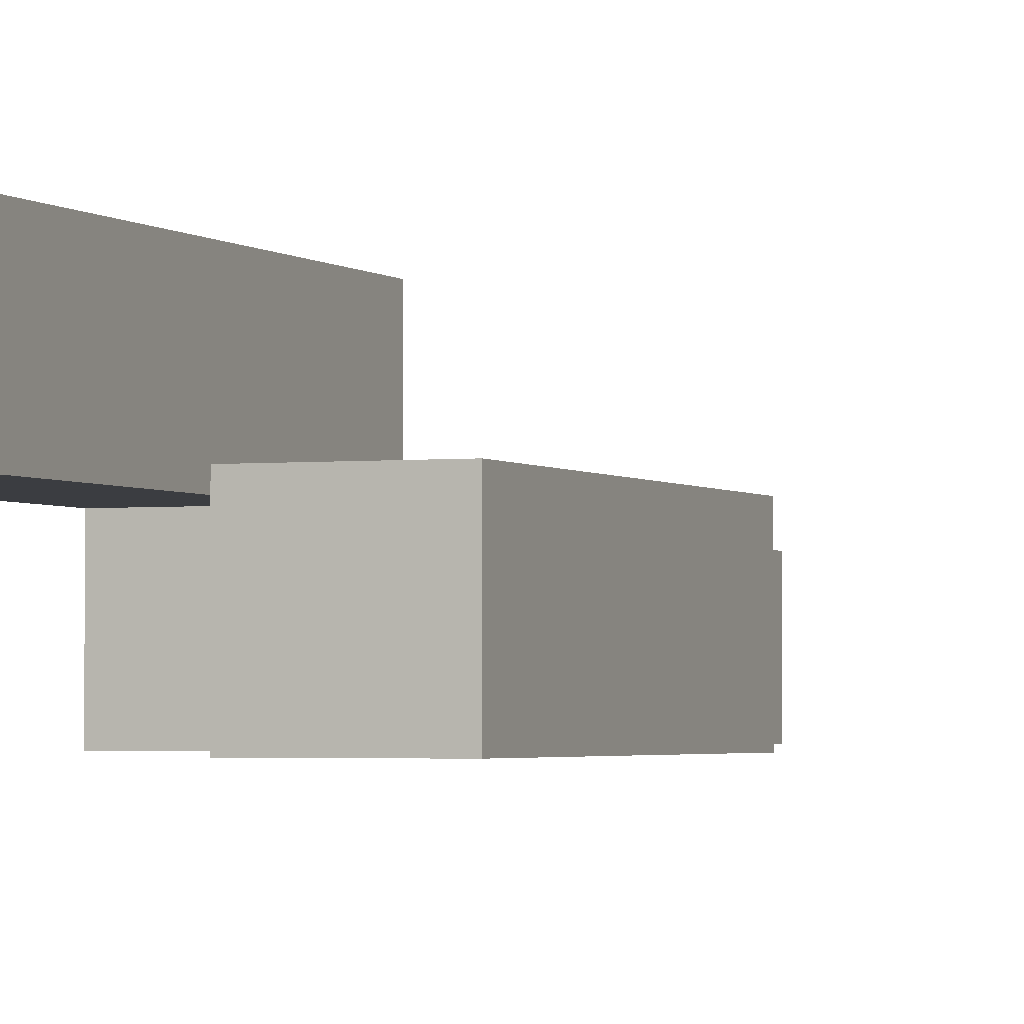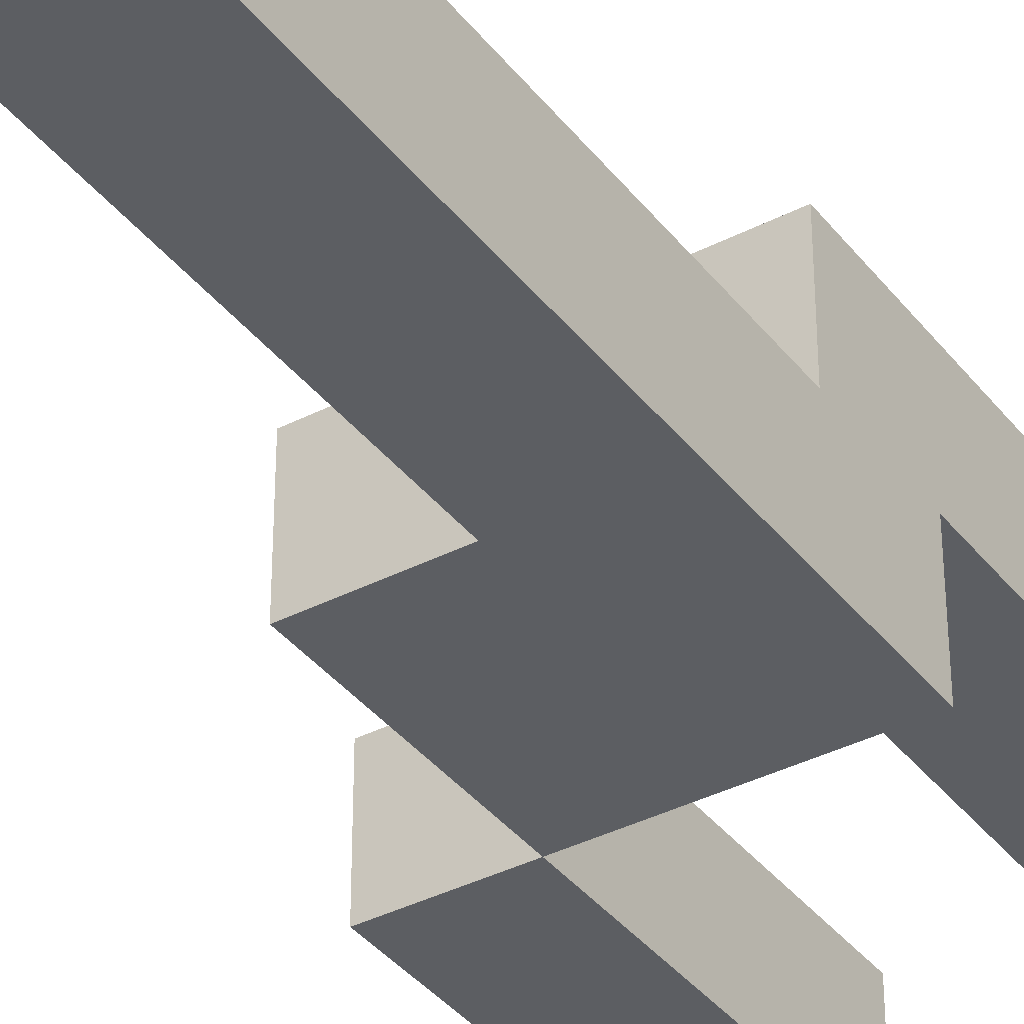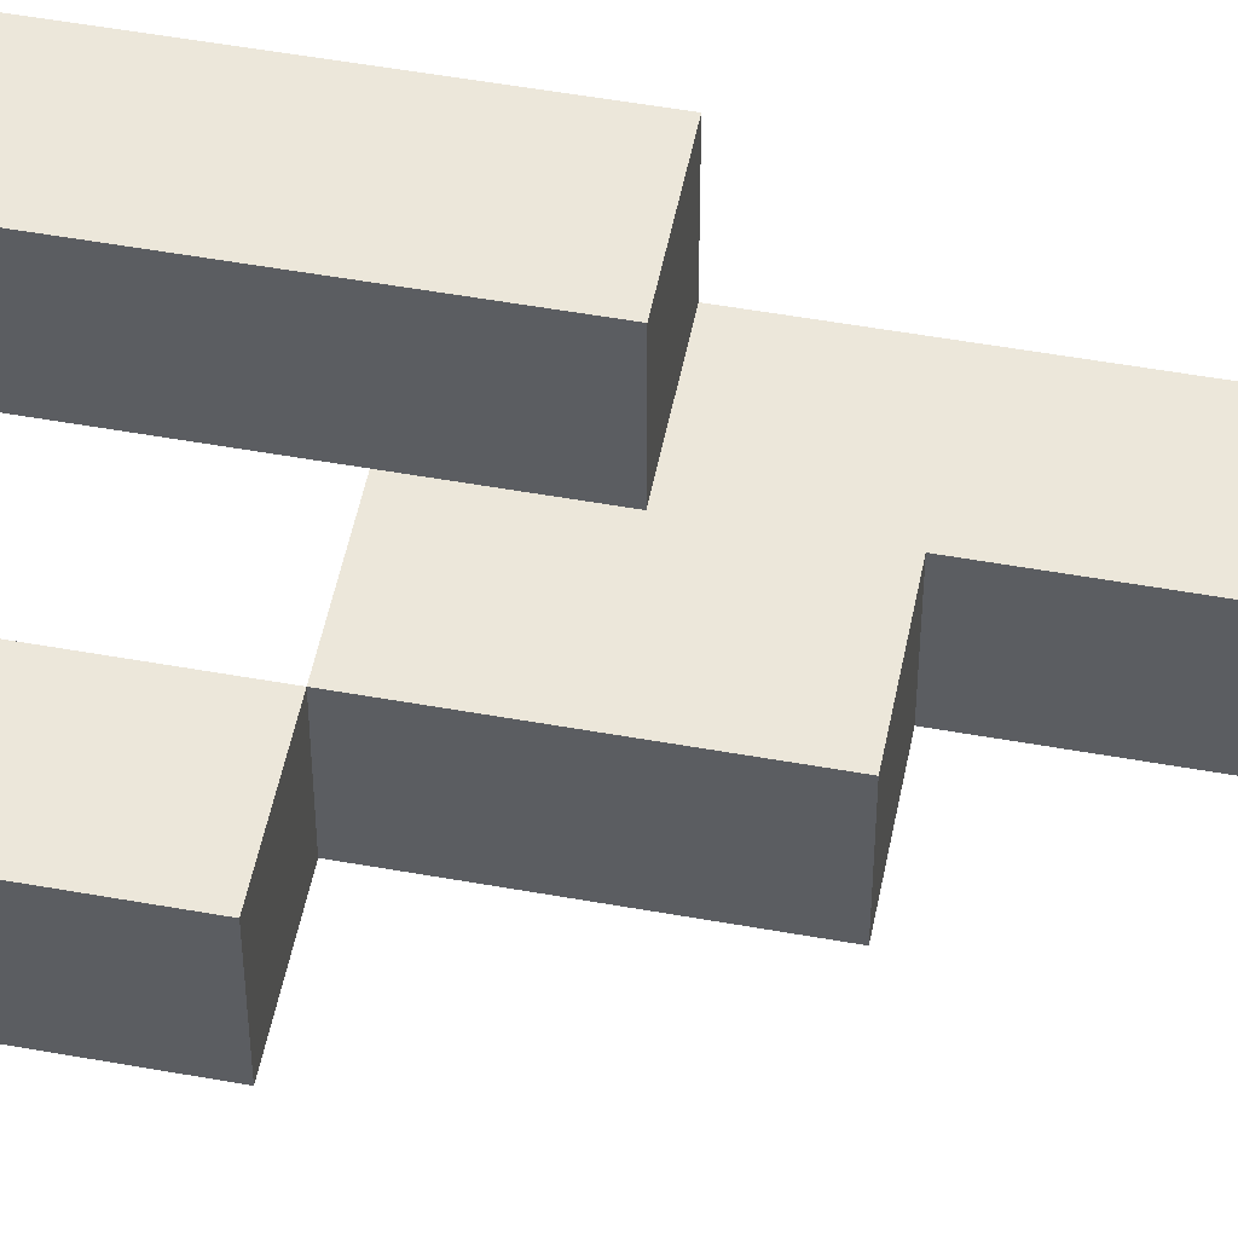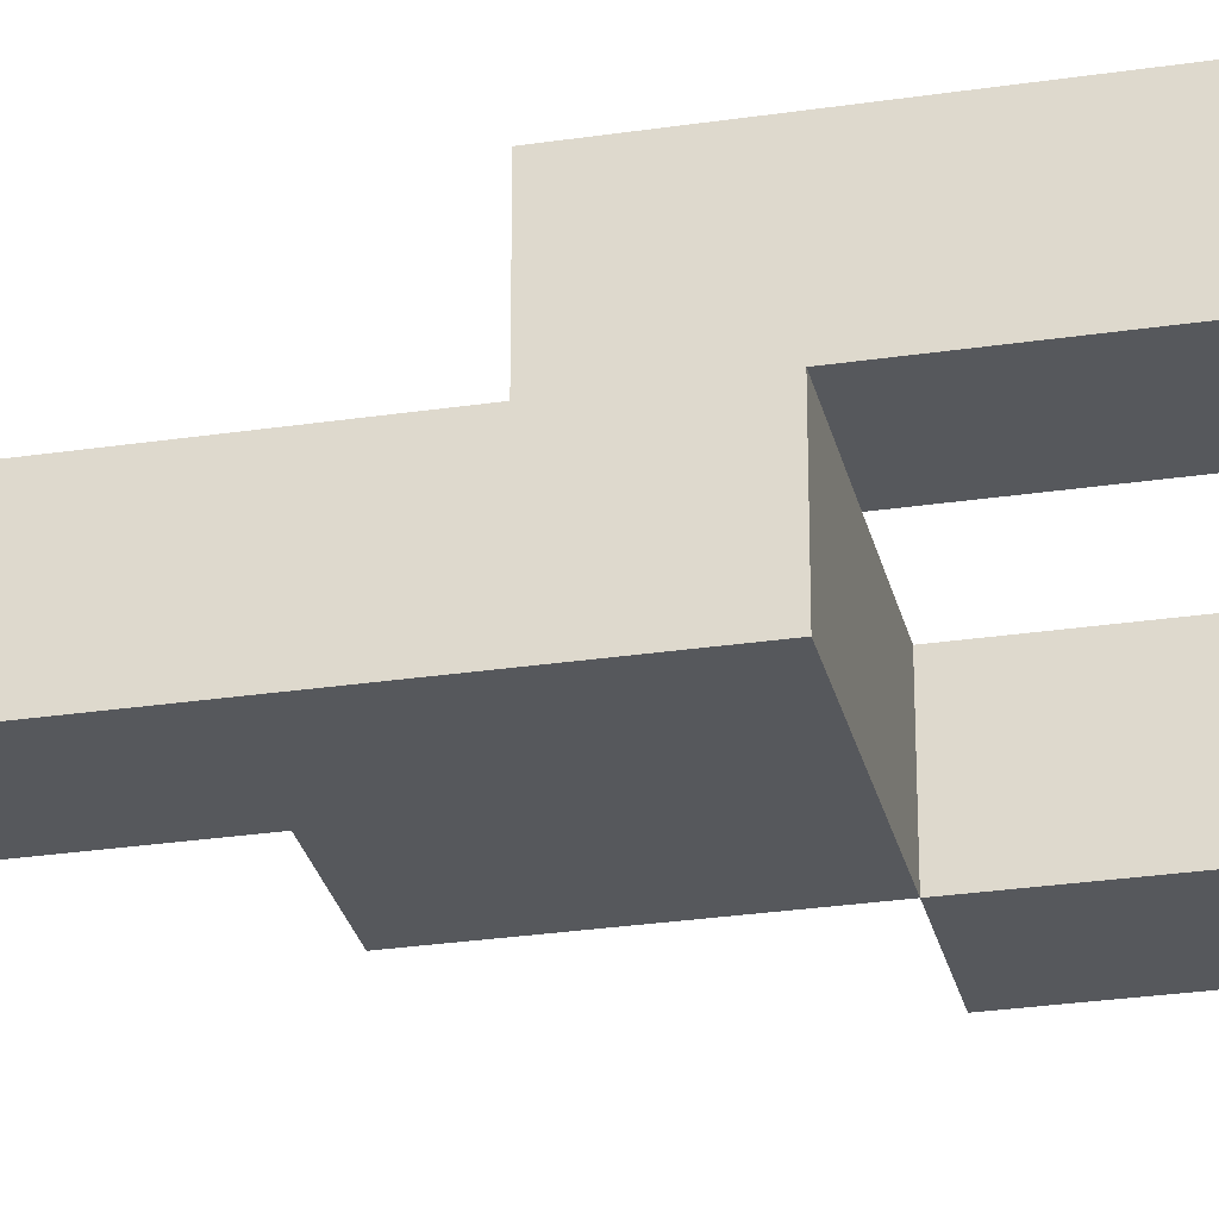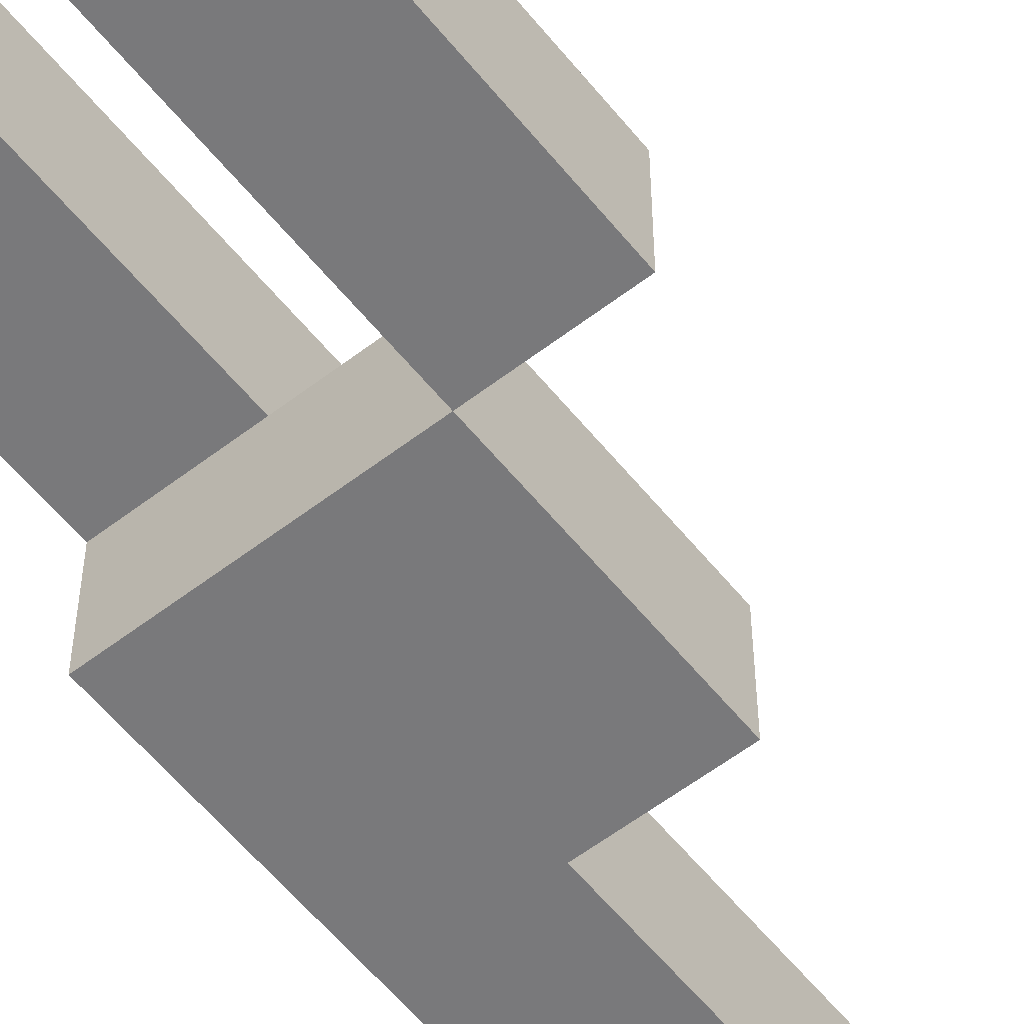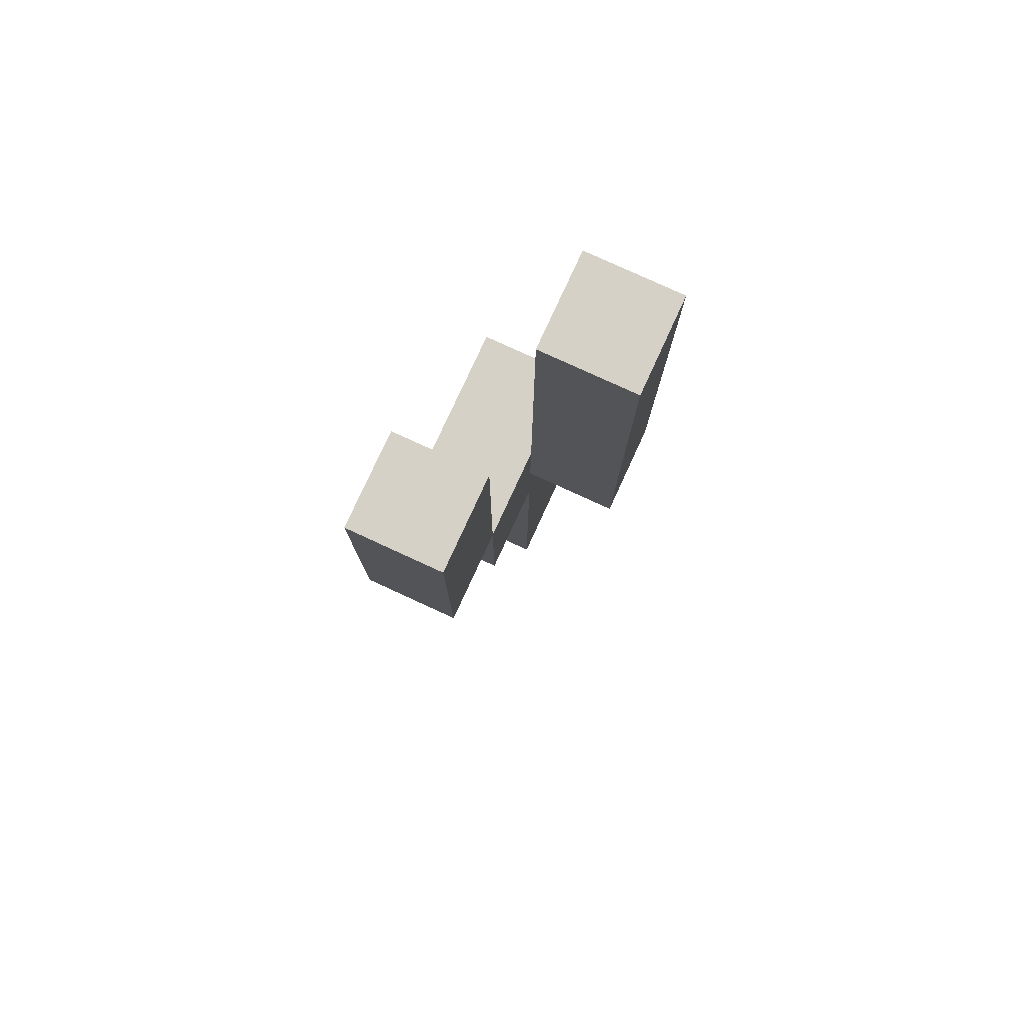
<metadata>
{"format":"obj","ext":"obj","renderer":"f3d","projection":"perspective","resolution":1024,"background":"white","views":[{"elev":-2.4,"azim":-158.1,"up":"+Z"},{"elev":-37.7,"azim":33.3,"up":"+Z"},{"elev":51.5,"azim":-78.9,"up":"+Z"},{"elev":-28.2,"azim":102.7,"up":"+Z"},{"elev":-57.9,"azim":-141.5,"up":"+Z"},{"elev":78.7,"azim":-65.3,"up":"+Y"}]}
</metadata>
<code>
o Untitled.012
v 4.3 1.3 8.8
v 4.3 1.3 8.7
v 4.6 0.4 8.7
v 4.6 1.4 8.9
v 4.3 1 8.8
v 4.4 1 8.8
v 4.4 1.3 8.8
v 4.6 0.9 8.8
v 4.5 1 8.8
v 4.5 1.4 8.8
v 4.6 1.4 8.8
v 4.3 1 8.7
v 4.4 1.3 8.7
v 4.5 0.4 8.7
v 4.6 1 8.7
v 4.5 0.4 8.8
v 4.6 0.4 8.8
v 4.4 0.8 8.8
v 4.5 0.8 8.8
v 4.4 0.8 8.7
v 4.5 0.8 8.7
v 4.5 0.9 8.9
v 4.6 0.9 8.9
v 4.5 0.9 8.8
v 4.4 1 8.7
v 4.6 1 8.8
v 4.5 1.4 8.9
f 1 12 5
f 2 12 1
f 6 20 18
f 25 20 6
f 19 14 16
f 21 14 19
f 9 24 22
f 27 9 22
f 10 9 27
f 6 25 7
f 7 25 13
f 17 3 8
f 8 3 26
f 23 8 26
f 26 3 15
f 23 26 4
f 4 26 11
f 23 27 22
f 4 27 23
f 6 1 5
f 7 1 6
f 19 6 18
f 24 6 19
f 9 6 24
f 17 19 16
f 17 24 19
f 8 24 17
f 9 10 26
f 26 10 11
f 12 2 25
f 25 2 13
f 20 25 21
f 14 21 3
f 21 25 15
f 3 21 15
f 14 17 16
f 3 17 14
f 20 19 18
f 21 19 20
f 24 23 22
f 8 23 24
f 12 6 5
f 25 6 12
f 6 9 25
f 9 26 25
f 25 26 15
f 1 7 2
f 2 7 13
f 27 4 10
f 10 4 11

</code>
